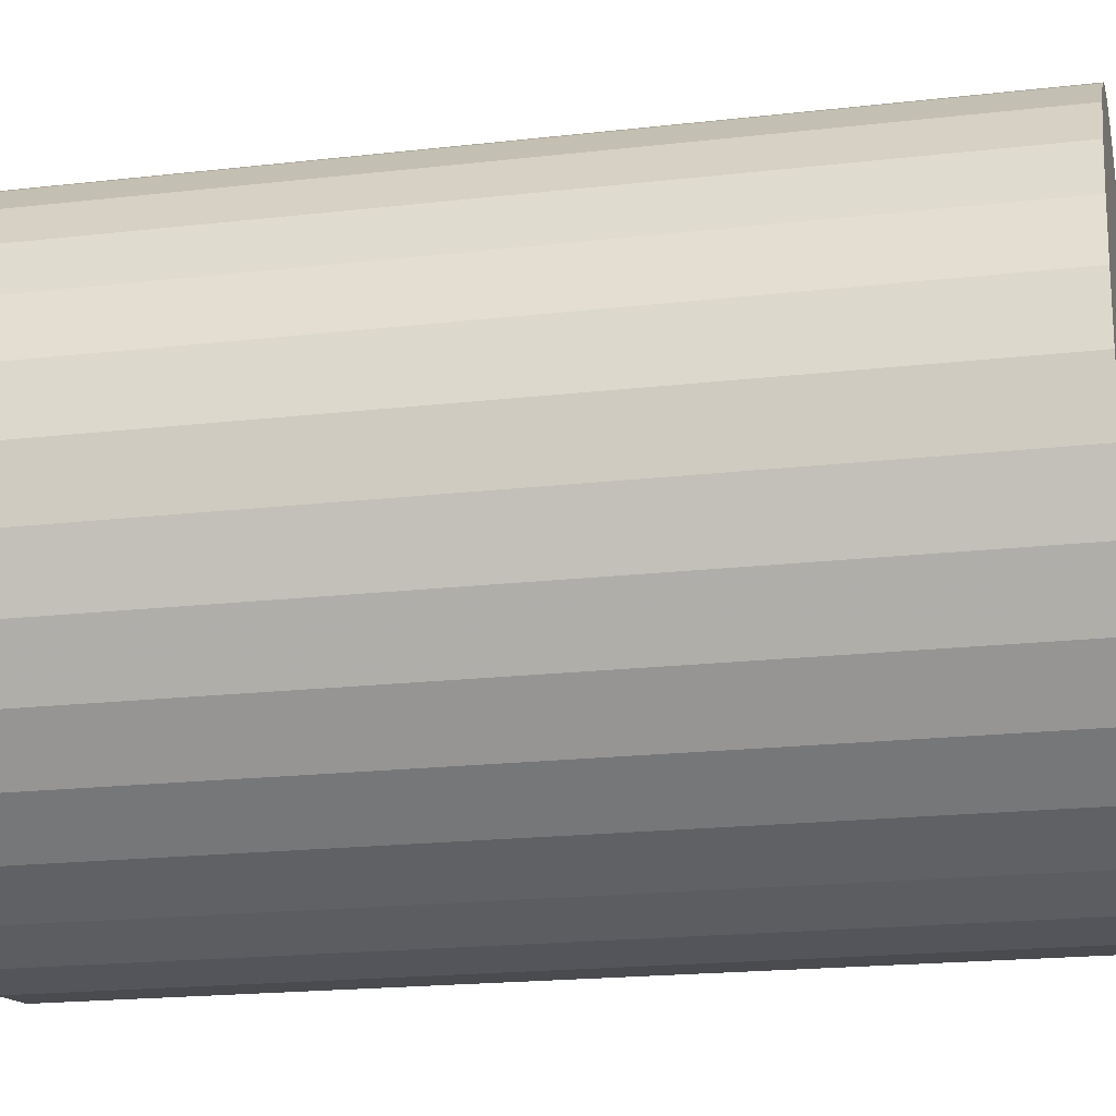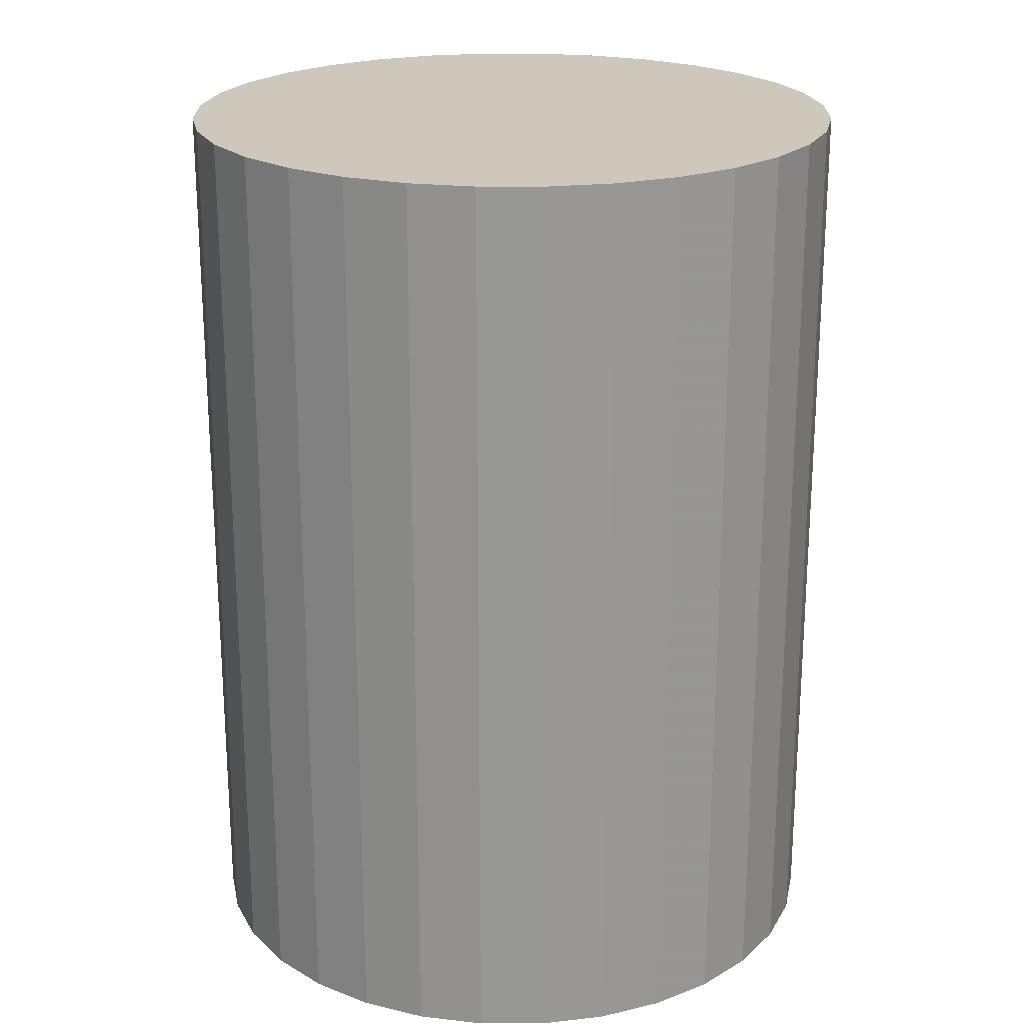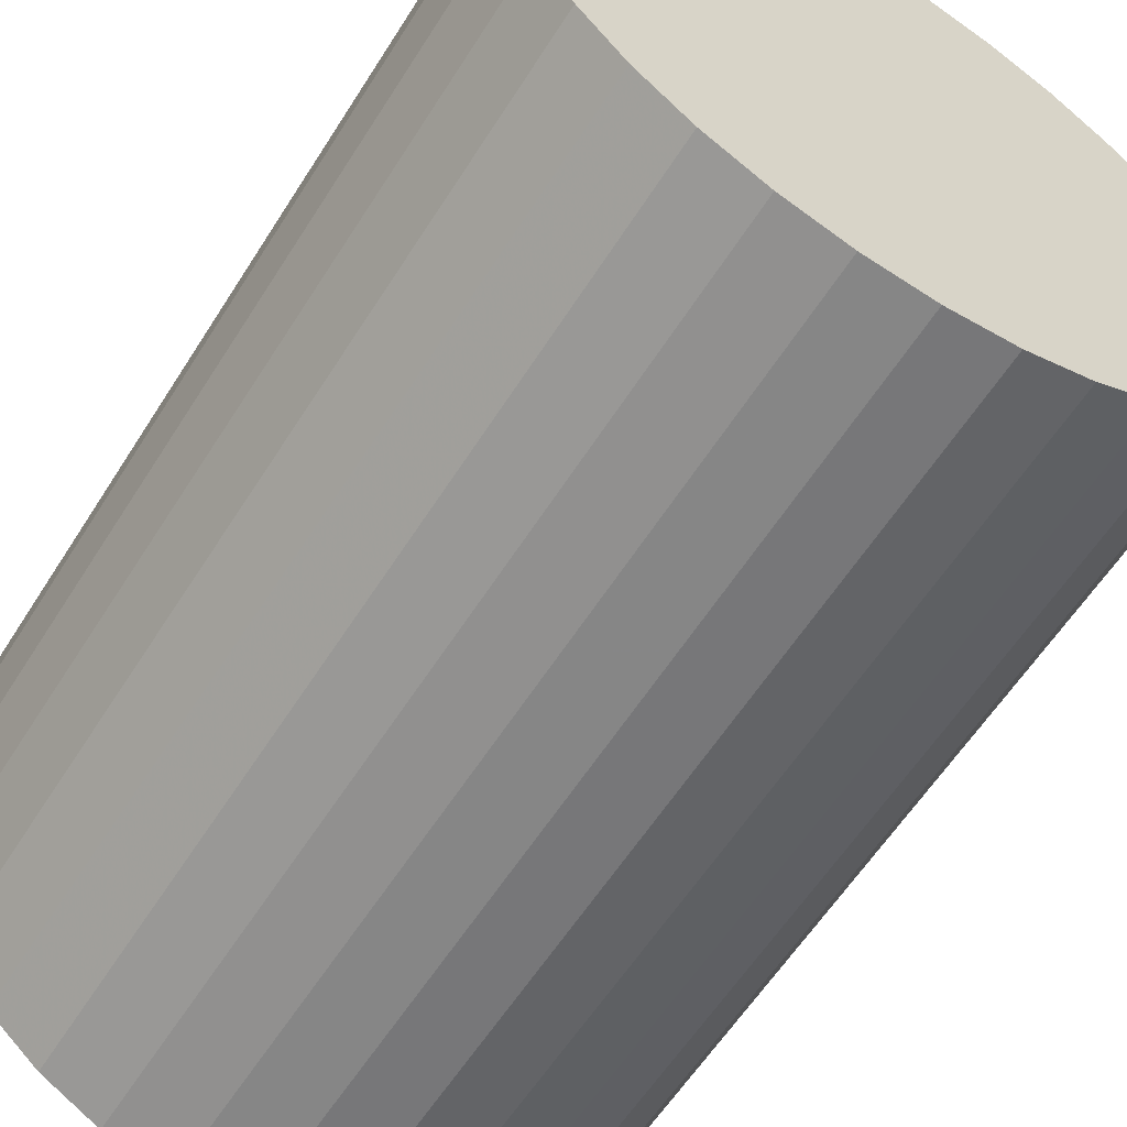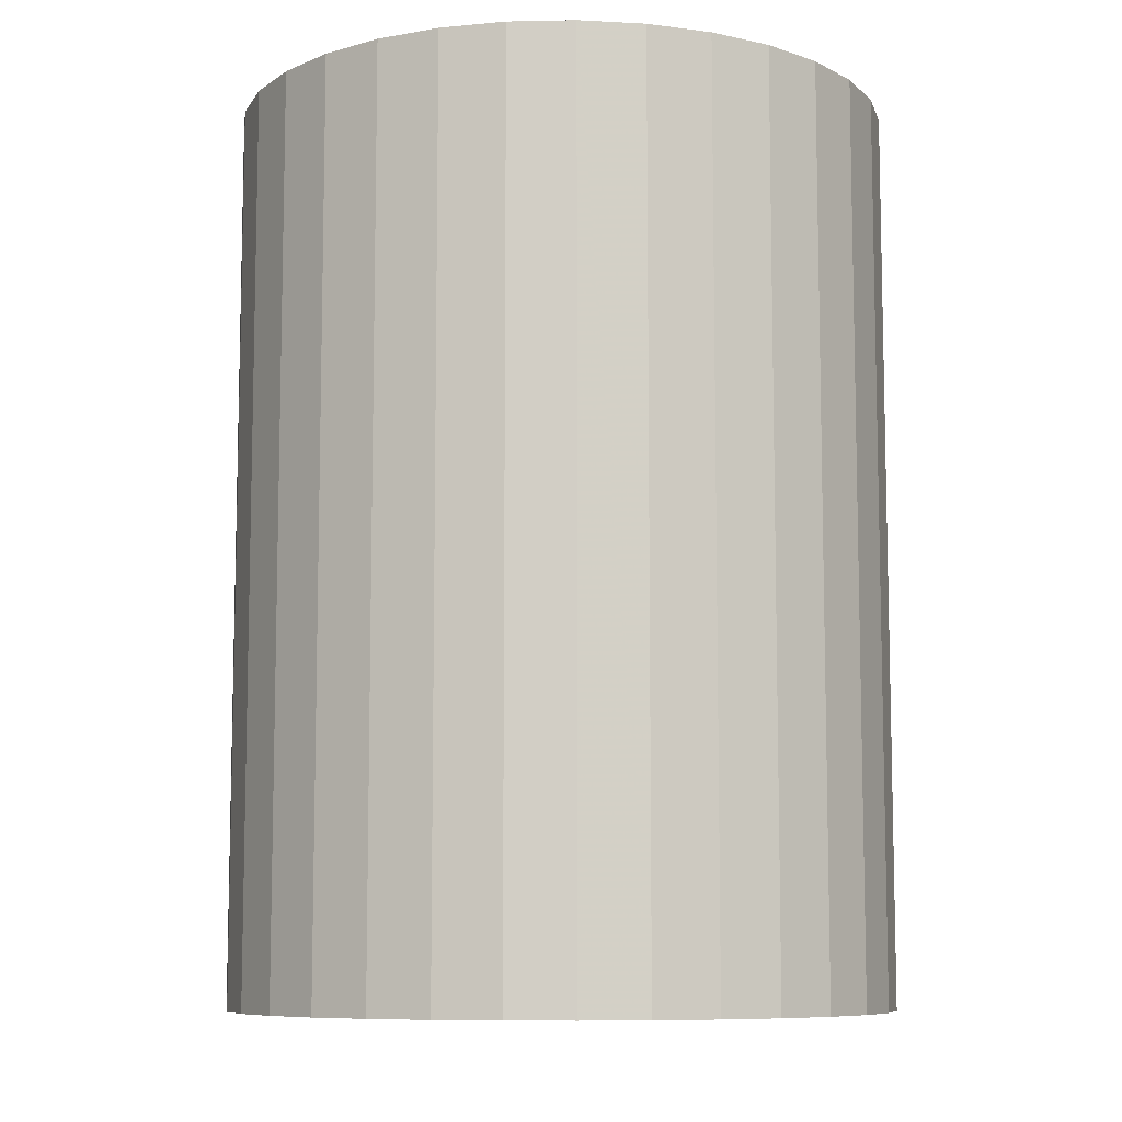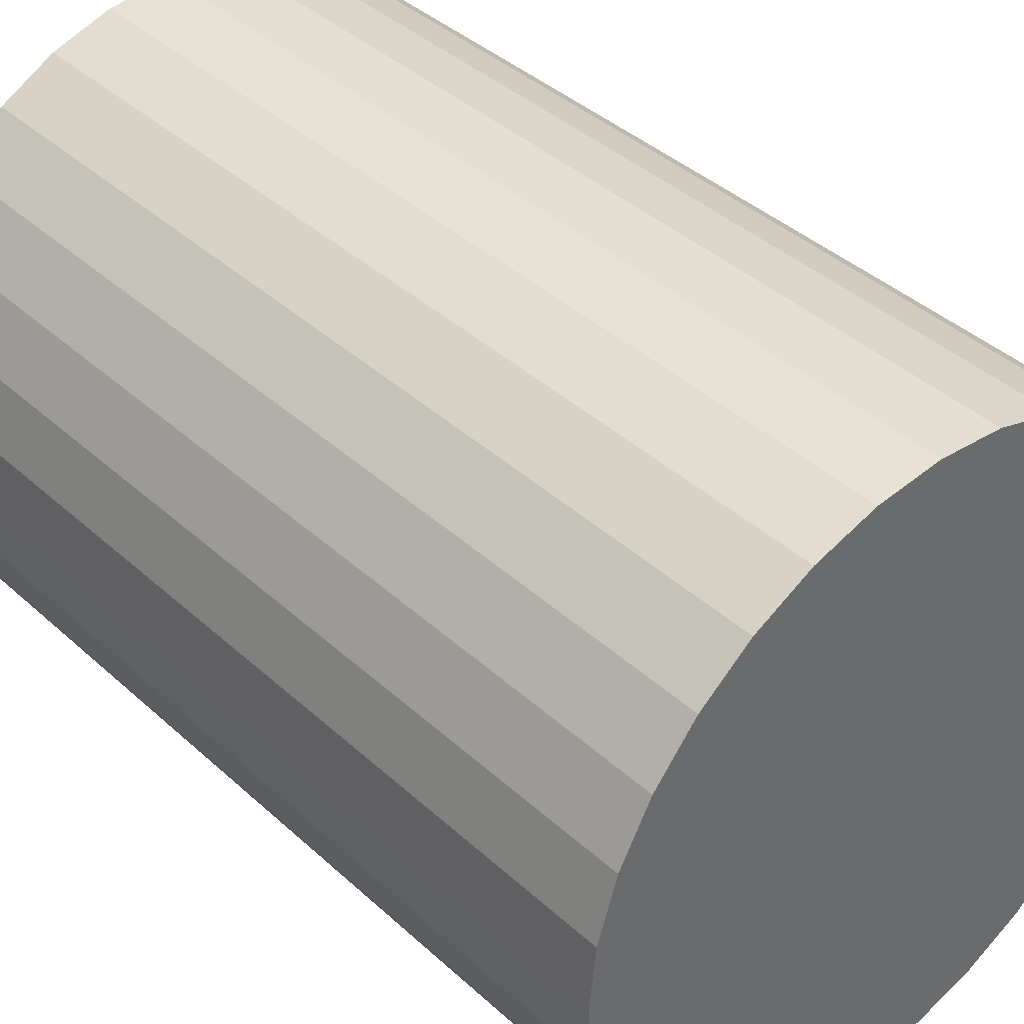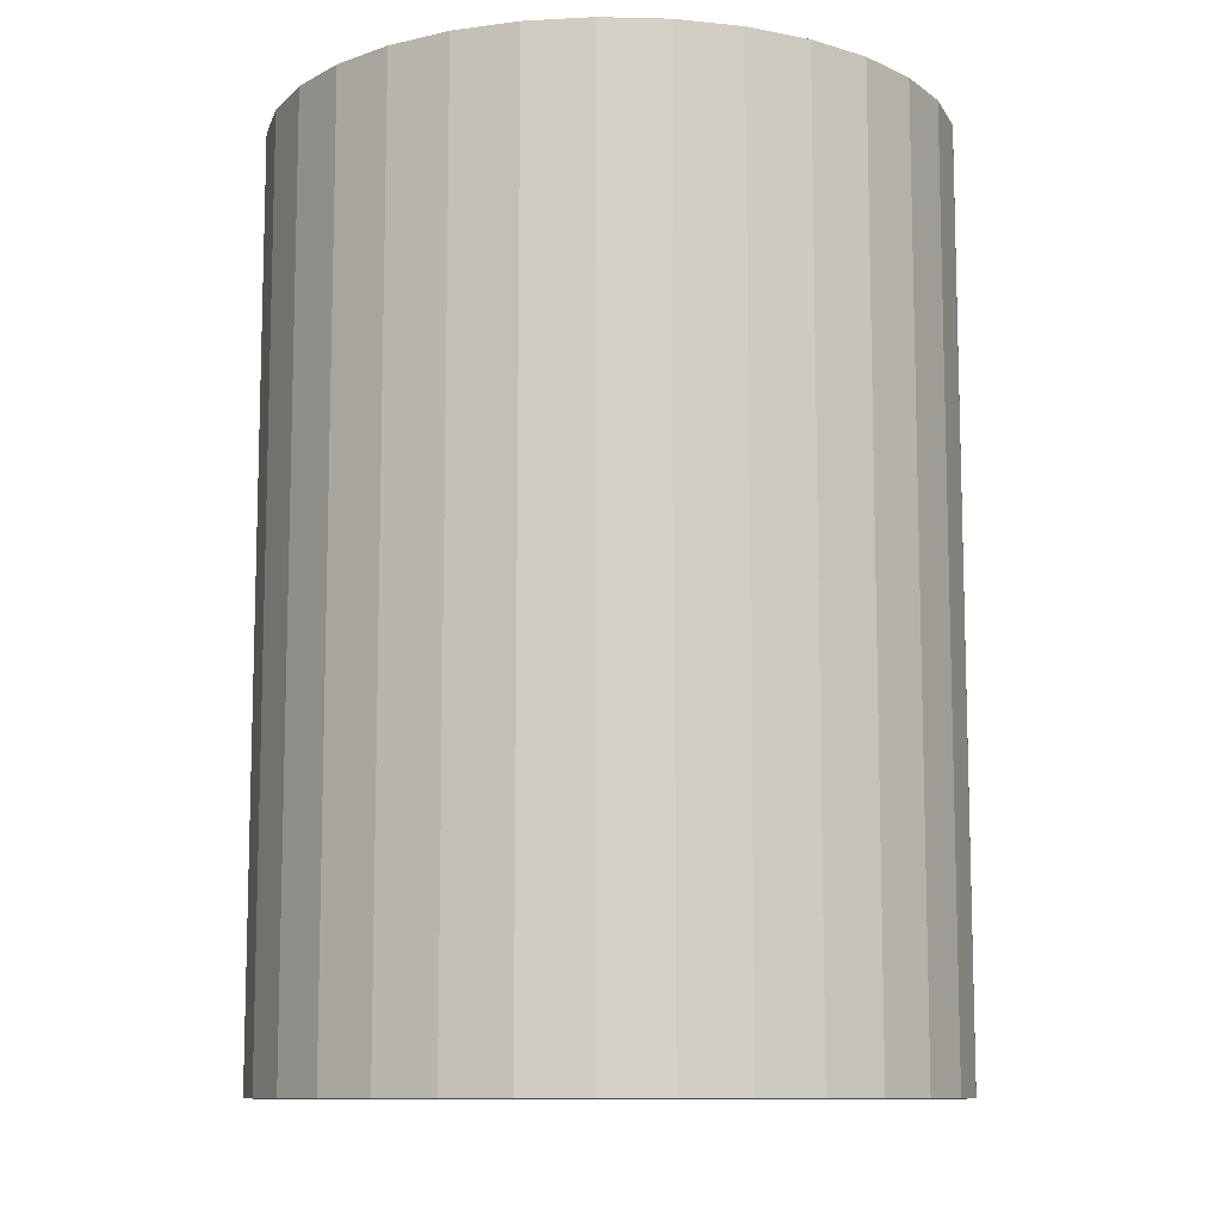
<metadata>
{"format":"obj","ext":"obj","renderer":"f3d","projection":"perspective","resolution":1024,"background":"white","views":[{"elev":-19.5,"azim":102.1,"up":"+Y"},{"elev":21.9,"azim":140.7,"up":"+Z"},{"elev":-59.9,"azim":-32.2,"up":"+Y"},{"elev":-8.7,"azim":-70.0,"up":"+Z"},{"elev":40.1,"azim":138.1,"up":"+Y"},{"elev":-10.4,"azim":103.4,"up":"+Z"}]}
</metadata>
<code>
v 0 0 -0.04291
v 0.03149 0 -0.04291
v 0.03149 0 0.04291
v 0 0 0.04291
v 0.03089 0.006144 -0.04291
v 0.03089 0.006144 0.04291
v 0.02909 0.01205 -0.04291
v 0.02909 0.01205 0.04291
v 0.02618 0.0175 -0.04291
v 0.02618 0.0175 0.04291
v 0.02227 0.02227 -0.04291
v 0.02227 0.02227 0.04291
v 0.0175 0.02618 -0.04291
v 0.0175 0.02618 0.04291
v 0.01205 0.02909 -0.04291
v 0.01205 0.02909 0.04291
v 0.006144 0.03089 -0.04291
v 0.006144 0.03089 0.04291
v 0 0.03149 -0.04291
v 0 0.03149 0.04291
v -0.006144 0.03089 -0.04291
v -0.006144 0.03089 0.04291
v -0.01205 0.02909 -0.04291
v -0.01205 0.02909 0.04291
v -0.0175 0.02618 -0.04291
v -0.0175 0.02618 0.04291
v -0.02227 0.02227 -0.04291
v -0.02227 0.02227 0.04291
v -0.02618 0.0175 -0.04291
v -0.02618 0.0175 0.04291
v -0.02909 0.01205 -0.04291
v -0.02909 0.01205 0.04291
v -0.03089 0.006144 -0.04291
v -0.03089 0.006144 0.04291
v -0.03149 0 -0.04291
v -0.03149 0 0.04291
v -0.03089 -0.006144 -0.04291
v -0.03089 -0.006144 0.04291
v -0.02909 -0.01205 -0.04291
v -0.02909 -0.01205 0.04291
v -0.02618 -0.0175 -0.04291
v -0.02618 -0.0175 0.04291
v -0.02227 -0.02227 -0.04291
v -0.02227 -0.02227 0.04291
v -0.0175 -0.02618 -0.04291
v -0.0175 -0.02618 0.04291
v -0.01205 -0.02909 -0.04291
v -0.01205 -0.02909 0.04291
v -0.006144 -0.03089 -0.04291
v -0.006144 -0.03089 0.04291
v -0 -0.03149 -0.04291
v -0 -0.03149 0.04291
v 0.006144 -0.03089 -0.04291
v 0.006144 -0.03089 0.04291
v 0.01205 -0.02909 -0.04291
v 0.01205 -0.02909 0.04291
v 0.0175 -0.02618 -0.04291
v 0.0175 -0.02618 0.04291
v 0.02227 -0.02227 -0.04291
v 0.02227 -0.02227 0.04291
v 0.02618 -0.0175 -0.04291
v 0.02618 -0.0175 0.04291
v 0.02909 -0.01205 -0.04291
v 0.02909 -0.01205 0.04291
v 0.03089 -0.006144 -0.04291
v 0.03089 -0.006144 0.04291
f 2 1 5
f 2 5 3
f 3 5 6
f 3 6 4
f 5 1 7
f 5 7 6
f 6 7 8
f 6 8 4
f 7 1 9
f 7 9 8
f 8 9 10
f 8 10 4
f 9 1 11
f 9 11 10
f 10 11 12
f 10 12 4
f 11 1 13
f 11 13 12
f 12 13 14
f 12 14 4
f 13 1 15
f 13 15 14
f 14 15 16
f 14 16 4
f 15 1 17
f 15 17 16
f 16 17 18
f 16 18 4
f 17 1 19
f 17 19 18
f 18 19 20
f 18 20 4
f 19 1 21
f 19 21 20
f 20 21 22
f 20 22 4
f 21 1 23
f 21 23 22
f 22 23 24
f 22 24 4
f 23 1 25
f 23 25 24
f 24 25 26
f 24 26 4
f 25 1 27
f 25 27 26
f 26 27 28
f 26 28 4
f 27 1 29
f 27 29 28
f 28 29 30
f 28 30 4
f 29 1 31
f 29 31 30
f 30 31 32
f 30 32 4
f 31 1 33
f 31 33 32
f 32 33 34
f 32 34 4
f 33 1 35
f 33 35 34
f 34 35 36
f 34 36 4
f 35 1 37
f 35 37 36
f 36 37 38
f 36 38 4
f 37 1 39
f 37 39 38
f 38 39 40
f 38 40 4
f 39 1 41
f 39 41 40
f 40 41 42
f 40 42 4
f 41 1 43
f 41 43 42
f 42 43 44
f 42 44 4
f 43 1 45
f 43 45 44
f 44 45 46
f 44 46 4
f 45 1 47
f 45 47 46
f 46 47 48
f 46 48 4
f 47 1 49
f 47 49 48
f 48 49 50
f 48 50 4
f 49 1 51
f 49 51 50
f 50 51 52
f 50 52 4
f 51 1 53
f 51 53 52
f 52 53 54
f 52 54 4
f 53 1 55
f 53 55 54
f 54 55 56
f 54 56 4
f 55 1 57
f 55 57 56
f 56 57 58
f 56 58 4
f 57 1 59
f 57 59 58
f 58 59 60
f 58 60 4
f 59 1 61
f 59 61 60
f 60 61 62
f 60 62 4
f 61 1 63
f 61 63 62
f 62 63 64
f 62 64 4
f 63 1 65
f 63 65 64
f 64 65 66
f 64 66 4
f 65 1 2
f 65 2 66
f 66 2 3
f 66 3 4

</code>
